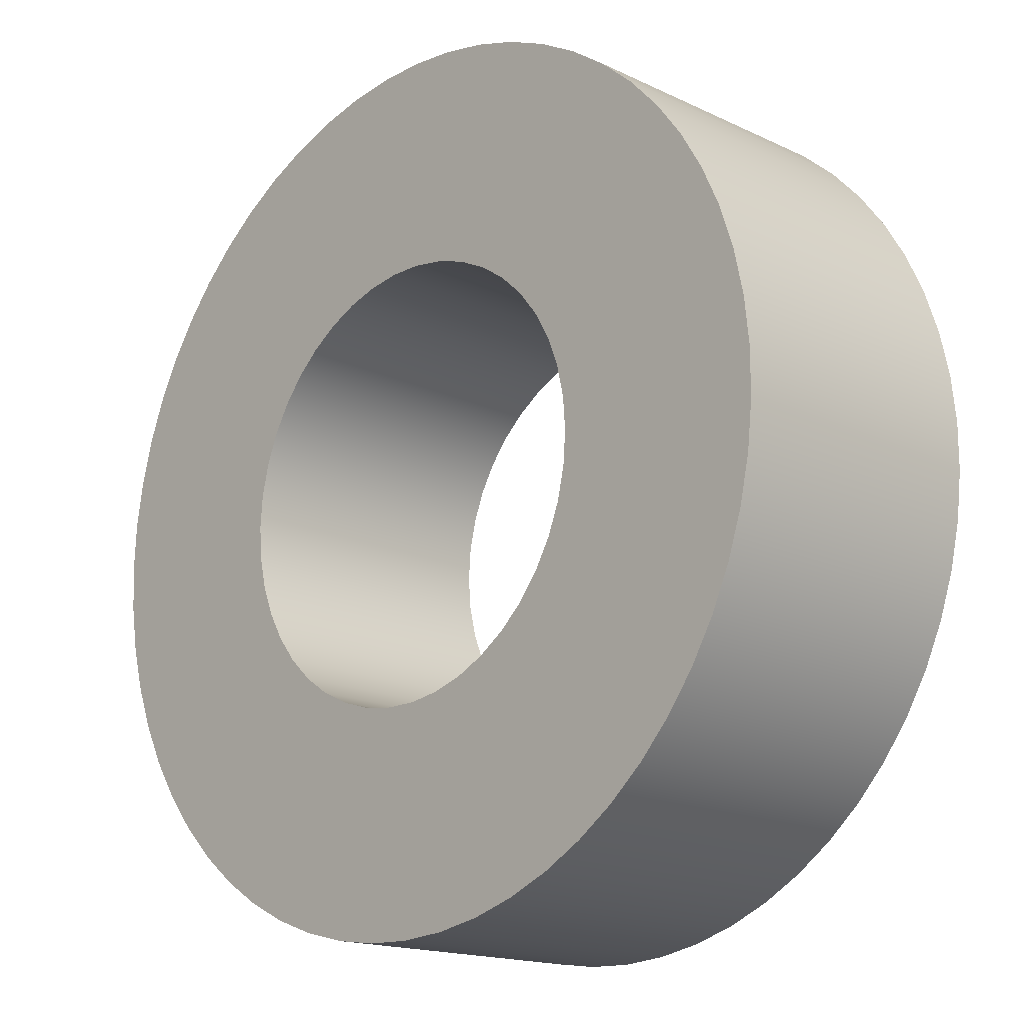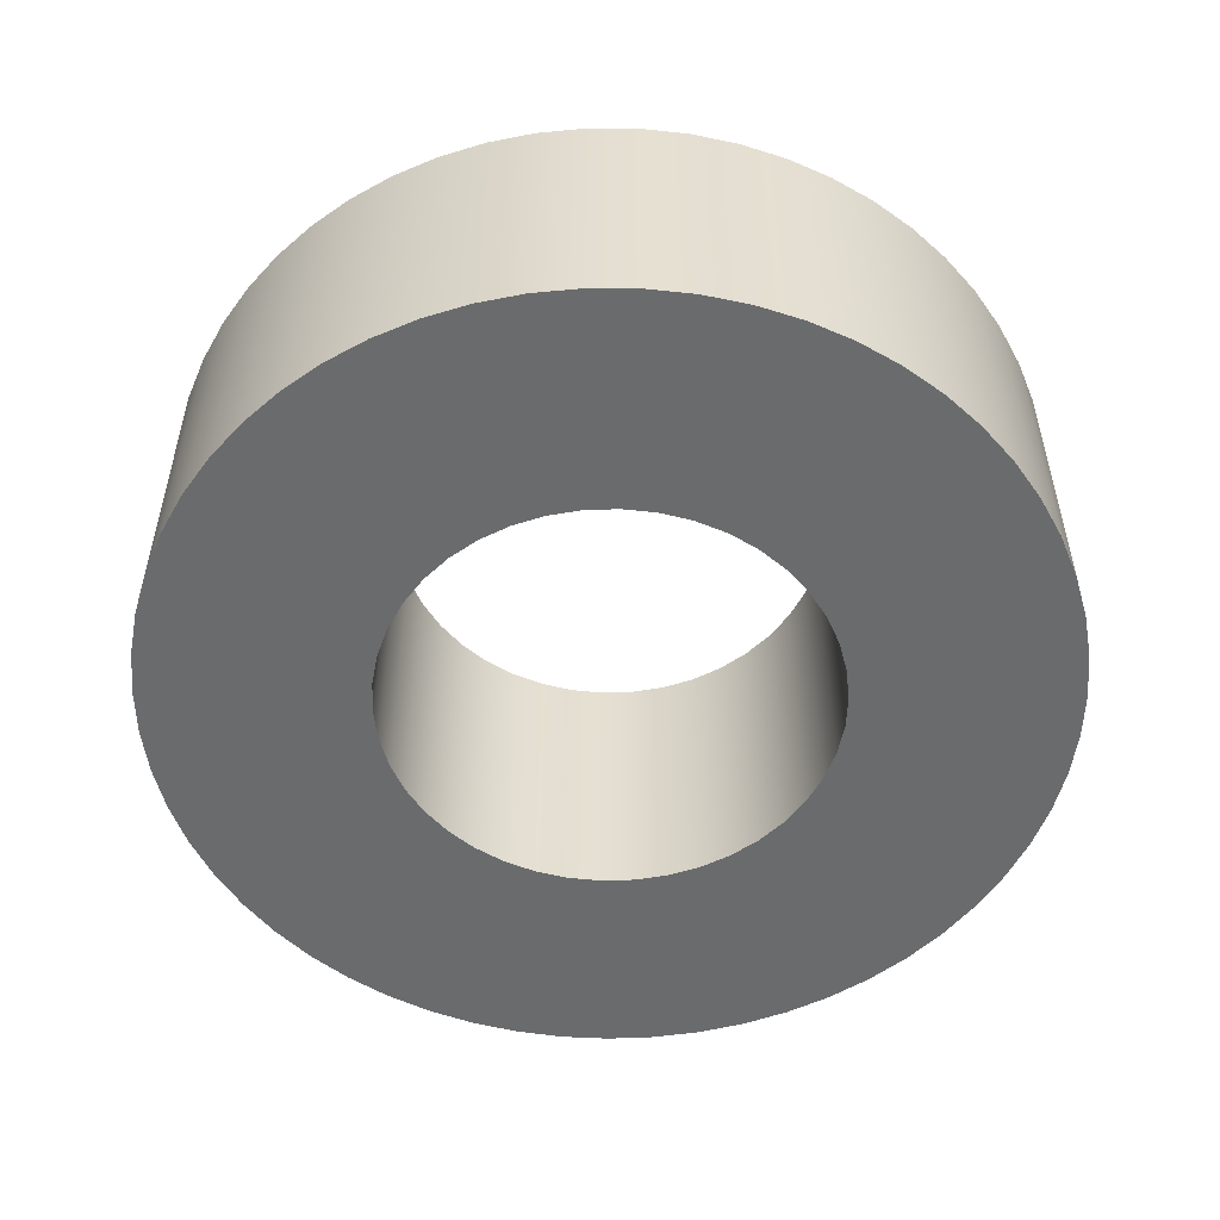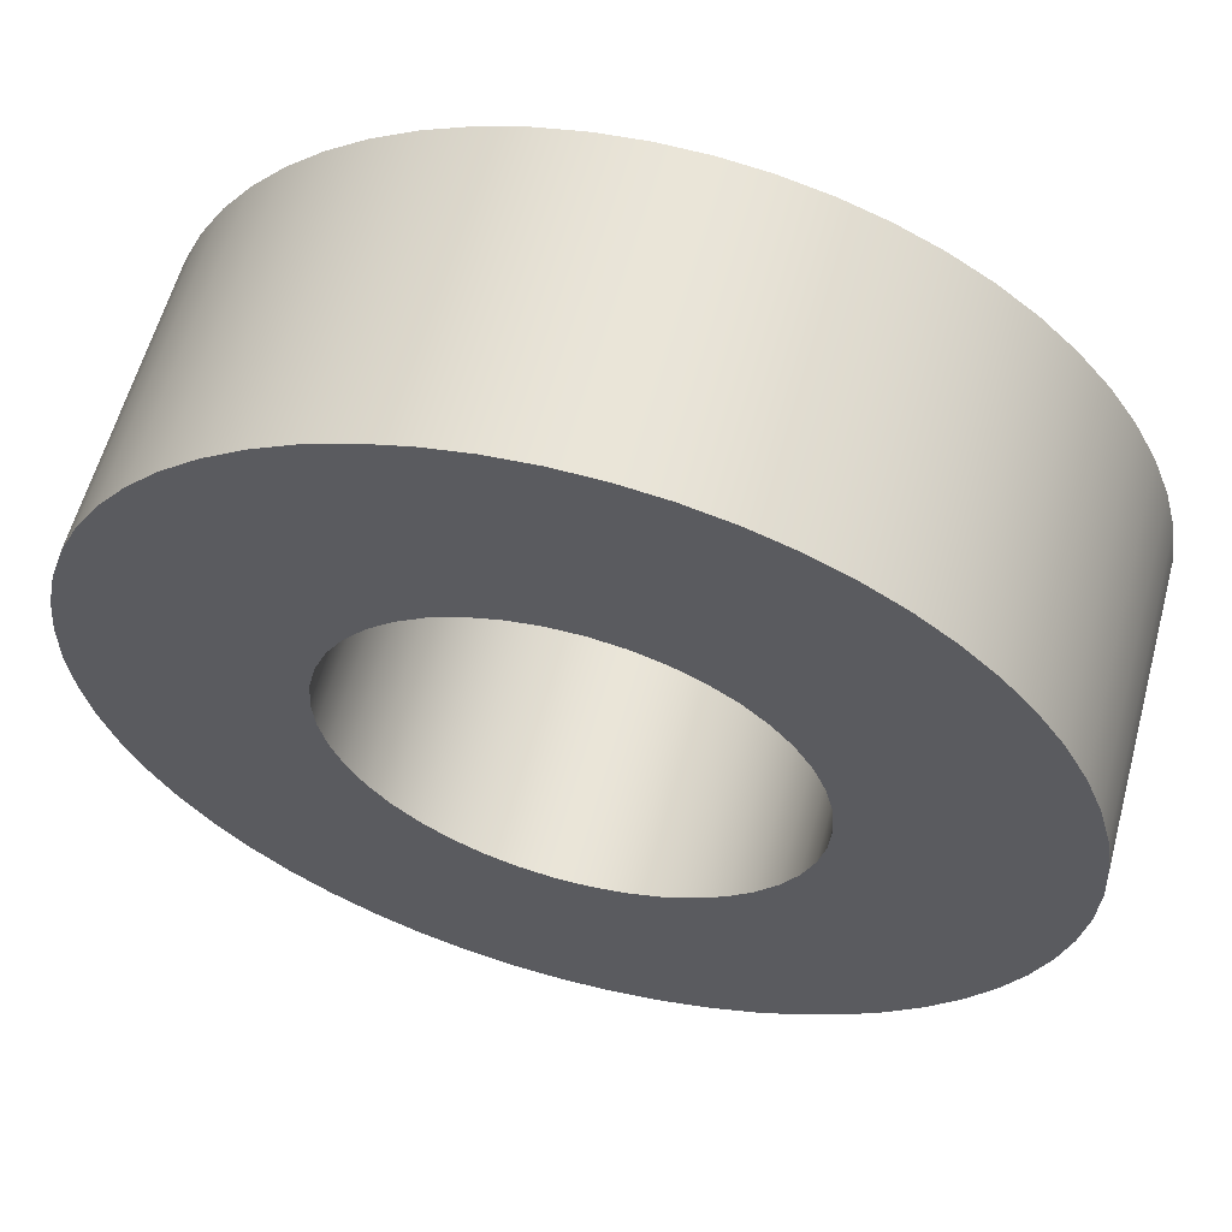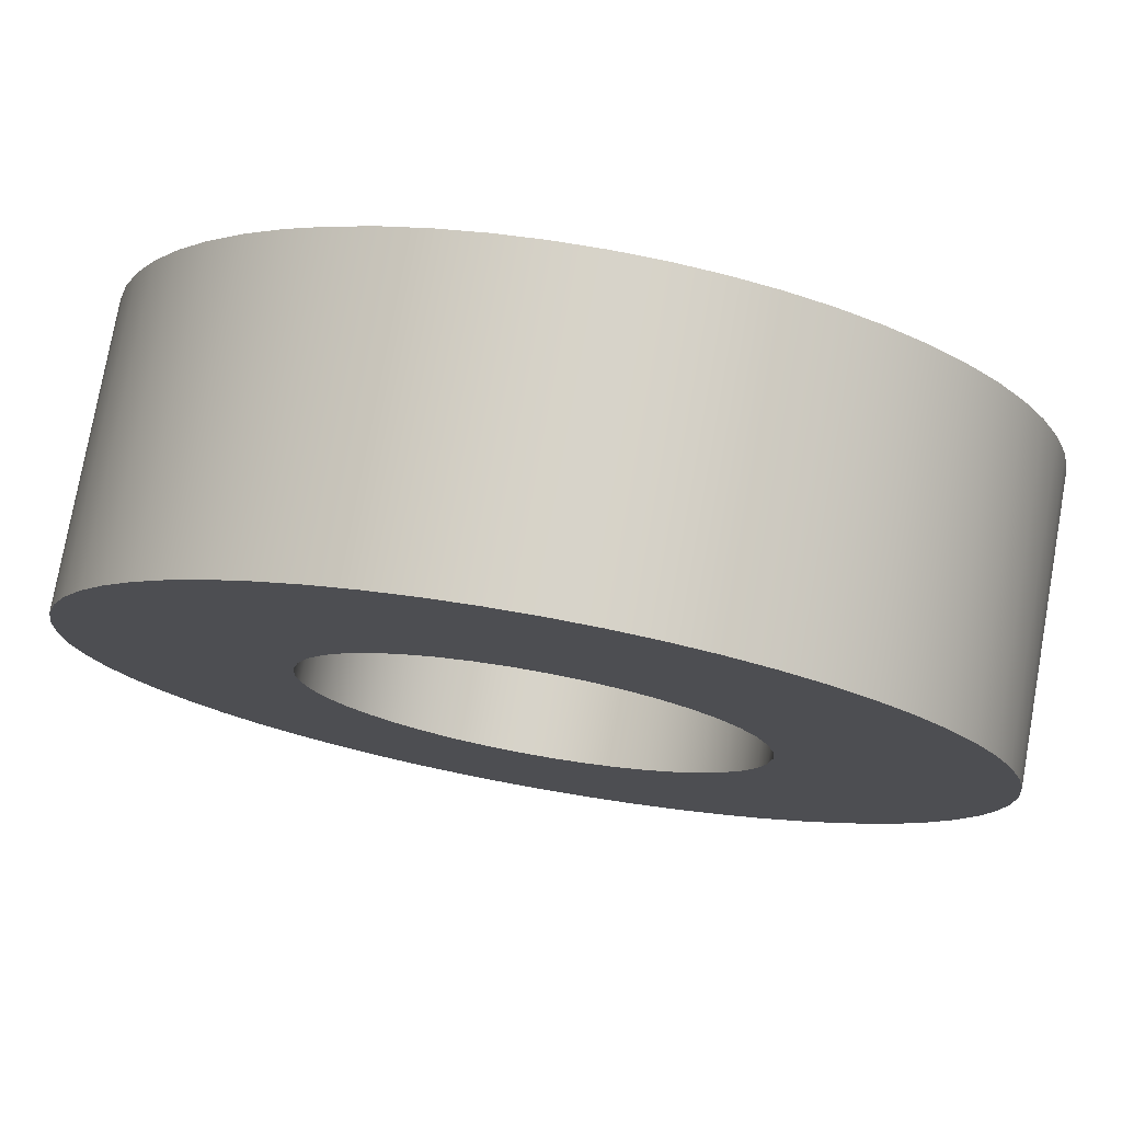
<metadata>
{"format":"obj","ext":"obj","renderer":"f3d","projection":"perspective","resolution":1024,"background":"white","views":[{"elev":-16.5,"azim":45.9,"up":"+Z"},{"elev":-53.2,"azim":-32.3,"up":"+Y"},{"elev":59.7,"azim":-164.9,"up":"+Z"},{"elev":76.7,"azim":10.1,"up":"+Z"}]}
</metadata>
<code>
v -0.75 1 9.185e-17
v -0.7416 1 0.1118
v -0.7167 1 0.2211
v -0.6757 1 0.3254
v -0.6197 1 0.4225
v -0.5498 1 0.5101
v -0.4676 1 0.5864
v -0.375 1 0.6495
v -0.274 1 0.6982
v -0.1669 1 0.7312
v -0.05605 1 0.7479
v 0.05605 1 0.7479
v 0.1669 1 0.7312
v 0.274 1 0.6982
v 0.375 1 0.6495
v 0.4676 1 0.5864
v 0.5498 1 0.5101
v 0.6197 1 0.4225
v 0.6757 1 0.3254
v 0.7167 1 0.2211
v 0.7416 1 0.1118
v 0.75 1 0
v 0.7416 1 -0.1118
v 0.7167 1 -0.2211
v 0.6757 1 -0.3254
v 0.6197 1 -0.4225
v 0.5498 1 -0.5101
v 0.4676 1 -0.5864
v 0.375 1 -0.6495
v 0.274 1 -0.6982
v 0.1669 1 -0.7312
v 0.05605 1 -0.7479
v -0.05605 1 -0.7479
v -0.1669 1 -0.7312
v -0.274 1 -0.6982
v -0.375 1 -0.6495
v -0.4676 1 -0.5864
v -0.5498 1 -0.5101
v -0.6197 1 -0.4225
v -0.6757 1 -0.3254
v -0.7167 1 -0.2211
v -0.7416 1 -0.1118
v -0.75 0 9.185e-17
v -0.7416 0 -0.1118
v -0.7167 0 -0.2211
v -0.6757 0 -0.3254
v -0.6197 0 -0.4225
v -0.5498 0 -0.5101
v -0.4676 0 -0.5864
v -0.375 0 -0.6495
v -0.274 0 -0.6982
v -0.1669 0 -0.7312
v -0.05605 0 -0.7479
v 0.05605 0 -0.7479
v 0.1669 0 -0.7312
v 0.274 0 -0.6982
v 0.375 0 -0.6495
v 0.4676 0 -0.5864
v 0.5498 0 -0.5101
v 0.6197 0 -0.4225
v 0.6757 0 -0.3254
v 0.7167 0 -0.2211
v 0.7416 0 -0.1118
v 0.75 0 0
v 0.7416 0 0.1118
v 0.7167 0 0.2211
v 0.6757 0 0.3254
v 0.6197 0 0.4225
v 0.5498 0 0.5101
v 0.4676 0 0.5864
v 0.375 0 0.6495
v 0.274 0 0.6982
v 0.1669 0 0.7312
v 0.05605 0 0.7479
v -0.05605 0 0.7479
v -0.1669 0 0.7312
v -0.274 0 0.6982
v -0.375 0 0.6495
v -0.4676 0 0.5864
v -0.5498 0 0.5101
v -0.6197 0 0.4225
v -0.6757 0 0.3254
v -0.7167 0 0.2211
v -0.7416 0 0.1118
v -0.75 1 9.185e-17
v -0.75 0 9.185e-17
v -1.5 1 1.837e-16
v -1.492 1 -0.1594
v -1.466 1 -0.3171
v -1.424 1 -0.4711
v -1.366 1 -0.6198
v -1.292 1 -0.7615
v -1.204 1 -0.8946
v -1.102 1 -1.017
v -0.9878 1 -1.129
v -0.8622 1 -1.227
v -0.7268 1 -1.312
v -0.5832 1 -1.382
v -0.433 1 -1.436
v -0.2779 1 -1.474
v -0.1197 1 -1.495
v 0.03993 1 -1.499
v 0.1991 1 -1.487
v 0.356 1 -1.457
v 0.5089 1 -1.411
v 0.656 1 -1.349
v 0.7956 1 -1.272
v 0.9263 1 -1.18
v 1.046 1 -1.075
v 1.155 1 -0.9574
v 1.25 1 -0.8292
v 1.331 1 -0.6916
v 1.397 1 -0.5462
v 1.447 1 -0.3947
v 1.481 1 -0.2386
v 1.498 1 -0.07983
v 1.498 1 0.07983
v 1.481 1 0.2386
v 1.447 1 0.3947
v 1.397 1 0.5462
v 1.331 1 0.6916
v 1.25 1 0.8292
v 1.155 1 0.9574
v 1.046 1 1.075
v 0.9263 1 1.18
v 0.7956 1 1.272
v 0.656 1 1.349
v 0.5089 1 1.411
v 0.356 1 1.457
v 0.1991 1 1.487
v 0.03993 1 1.499
v -0.1197 1 1.495
v -0.2779 1 1.474
v -0.433 1 1.436
v -0.5832 1 1.382
v -0.7268 1 1.312
v -0.8622 1 1.227
v -0.9878 1 1.129
v -1.102 1 1.017
v -1.204 1 0.8946
v -1.292 1 0.7615
v -1.366 1 0.6198
v -1.424 1 0.4711
v -1.466 1 0.3171
v -1.492 1 0.1594
v -1.5 0 1.837e-16
v -1.492 0 0.1594
v -1.466 0 0.3171
v -1.424 0 0.4711
v -1.366 0 0.6198
v -1.292 0 0.7615
v -1.204 0 0.8946
v -1.102 0 1.017
v -0.9878 0 1.129
v -0.8622 0 1.227
v -0.7268 0 1.312
v -0.5832 0 1.382
v -0.433 0 1.436
v -0.2779 0 1.474
v -0.1197 0 1.495
v 0.03993 0 1.499
v 0.1991 0 1.487
v 0.356 0 1.457
v 0.5089 0 1.411
v 0.656 0 1.349
v 0.7956 0 1.272
v 0.9263 0 1.18
v 1.046 0 1.075
v 1.155 0 0.9574
v 1.25 0 0.8292
v 1.331 0 0.6916
v 1.397 0 0.5462
v 1.447 0 0.3947
v 1.481 0 0.2386
v 1.498 0 0.07983
v 1.498 0 -0.07983
v 1.481 0 -0.2386
v 1.447 0 -0.3947
v 1.397 0 -0.5462
v 1.331 0 -0.6916
v 1.25 0 -0.8292
v 1.155 0 -0.9574
v 1.046 0 -1.075
v 0.9263 0 -1.18
v 0.7956 0 -1.272
v 0.656 0 -1.349
v 0.5089 0 -1.411
v 0.356 0 -1.457
v 0.1991 0 -1.487
v 0.03993 0 -1.499
v -0.1197 0 -1.495
v -0.2779 0 -1.474
v -0.433 0 -1.436
v -0.5832 0 -1.382
v -0.7268 0 -1.312
v -0.8622 0 -1.227
v -0.9878 0 -1.129
v -1.102 0 -1.017
v -1.204 0 -0.8946
v -1.292 0 -0.7615
v -1.366 0 -0.6198
v -1.424 0 -0.4711
v -1.466 0 -0.3171
v -1.492 0 -0.1594
v -1.5 0 1.837e-16
v -1.5 1 1.837e-16
v -0.75 1 9.185e-17
v -0.7416 1 -0.1118
v -0.7167 1 -0.2211
v -0.6757 1 -0.3254
v -0.6197 1 -0.4225
v -0.5498 1 -0.5101
v -0.4676 1 -0.5864
v -0.375 1 -0.6495
v -0.274 1 -0.6982
v -0.1669 1 -0.7312
v -0.05605 1 -0.7479
v 0.05605 1 -0.7479
v 0.1669 1 -0.7312
v 0.274 1 -0.6982
v 0.375 1 -0.6495
v 0.4676 1 -0.5864
v 0.5498 1 -0.5101
v 0.6197 1 -0.4225
v 0.6757 1 -0.3254
v 0.7167 1 -0.2211
v 0.7416 1 -0.1118
v 0.75 1 0
v 0.7416 1 0.1118
v 0.7167 1 0.2211
v 0.6757 1 0.3254
v 0.6197 1 0.4225
v 0.5498 1 0.5101
v 0.4676 1 0.5864
v 0.375 1 0.6495
v 0.274 1 0.6982
v 0.1669 1 0.7312
v 0.05605 1 0.7479
v -0.05605 1 0.7479
v -0.1669 1 0.7312
v -0.274 1 0.6982
v -0.375 1 0.6495
v -0.4676 1 0.5864
v -0.5498 1 0.5101
v -0.6197 1 0.4225
v -0.6757 1 0.3254
v -0.7167 1 0.2211
v -0.7416 1 0.1118
v -1.5 1 1.837e-16
v -1.492 1 0.1594
v -1.466 1 0.3171
v -1.424 1 0.4711
v -1.366 1 0.6198
v -1.292 1 0.7615
v -1.204 1 0.8946
v -1.102 1 1.017
v -0.9878 1 1.129
v -0.8622 1 1.227
v -0.7268 1 1.312
v -0.5832 1 1.382
v -0.433 1 1.436
v -0.2779 1 1.474
v -0.1197 1 1.495
v 0.03993 1 1.499
v 0.1991 1 1.487
v 0.356 1 1.457
v 0.5089 1 1.411
v 0.656 1 1.349
v 0.7956 1 1.272
v 0.9263 1 1.18
v 1.046 1 1.075
v 1.155 1 0.9574
v 1.25 1 0.8292
v 1.331 1 0.6916
v 1.397 1 0.5462
v 1.447 1 0.3947
v 1.481 1 0.2386
v 1.498 1 0.07983
v 1.498 1 -0.07983
v 1.481 1 -0.2386
v 1.447 1 -0.3947
v 1.397 1 -0.5462
v 1.331 1 -0.6916
v 1.25 1 -0.8292
v 1.155 1 -0.9574
v 1.046 1 -1.075
v 0.9263 1 -1.18
v 0.7956 1 -1.272
v 0.656 1 -1.349
v 0.5089 1 -1.411
v 0.356 1 -1.457
v 0.1991 1 -1.487
v 0.03993 1 -1.499
v -0.1197 1 -1.495
v -0.2779 1 -1.474
v -0.433 1 -1.436
v -0.5832 1 -1.382
v -0.7268 1 -1.312
v -0.8622 1 -1.227
v -0.9878 1 -1.129
v -1.102 1 -1.017
v -1.204 1 -0.8946
v -1.292 1 -0.7615
v -1.366 1 -0.6198
v -1.424 1 -0.4711
v -1.466 1 -0.3171
v -1.492 1 -0.1594
v -0.75 0 9.185e-17
v -0.7416 0 0.1118
v -0.7167 0 0.2211
v -0.6757 0 0.3254
v -0.6197 0 0.4225
v -0.5498 0 0.5101
v -0.4676 0 0.5864
v -0.375 0 0.6495
v -0.274 0 0.6982
v -0.1669 0 0.7312
v -0.05605 0 0.7479
v 0.05605 0 0.7479
v 0.1669 0 0.7312
v 0.274 0 0.6982
v 0.375 0 0.6495
v 0.4676 0 0.5864
v 0.5498 0 0.5101
v 0.6197 0 0.4225
v 0.6757 0 0.3254
v 0.7167 0 0.2211
v 0.7416 0 0.1118
v 0.75 0 0
v 0.7416 0 -0.1118
v 0.7167 0 -0.2211
v 0.6757 0 -0.3254
v 0.6197 0 -0.4225
v 0.5498 0 -0.5101
v 0.4676 0 -0.5864
v 0.375 0 -0.6495
v 0.274 0 -0.6982
v 0.1669 0 -0.7312
v 0.05605 0 -0.7479
v -0.05605 0 -0.7479
v -0.1669 0 -0.7312
v -0.274 0 -0.6982
v -0.375 0 -0.6495
v -0.4676 0 -0.5864
v -0.5498 0 -0.5101
v -0.6197 0 -0.4225
v -0.6757 0 -0.3254
v -0.7167 0 -0.2211
v -0.7416 0 -0.1118
v -1.5 0 1.837e-16
v -1.492 0 -0.1594
v -1.466 0 -0.3171
v -1.424 0 -0.4711
v -1.366 0 -0.6198
v -1.292 0 -0.7615
v -1.204 0 -0.8946
v -1.102 0 -1.017
v -0.9878 0 -1.129
v -0.8622 0 -1.227
v -0.7268 0 -1.312
v -0.5832 0 -1.382
v -0.433 0 -1.436
v -0.2779 0 -1.474
v -0.1197 0 -1.495
v 0.03993 0 -1.499
v 0.1991 0 -1.487
v 0.356 0 -1.457
v 0.5089 0 -1.411
v 0.656 0 -1.349
v 0.7956 0 -1.272
v 0.9263 0 -1.18
v 1.046 0 -1.075
v 1.155 0 -0.9574
v 1.25 0 -0.8292
v 1.331 0 -0.6916
v 1.397 0 -0.5462
v 1.447 0 -0.3947
v 1.481 0 -0.2386
v 1.498 0 -0.07983
v 1.498 0 0.07983
v 1.481 0 0.2386
v 1.447 0 0.3947
v 1.397 0 0.5462
v 1.331 0 0.6916
v 1.25 0 0.8292
v 1.155 0 0.9574
v 1.046 0 1.075
v 0.9263 0 1.18
v 0.7956 0 1.272
v 0.656 0 1.349
v 0.5089 0 1.411
v 0.356 0 1.457
v 0.1991 0 1.487
v 0.03993 0 1.499
v -0.1197 0 1.495
v -0.2779 0 1.474
v -0.433 0 1.436
v -0.5832 0 1.382
v -0.7268 0 1.312
v -0.8622 0 1.227
v -0.9878 0 1.129
v -1.102 0 1.017
v -1.204 0 0.8946
v -1.292 0 0.7615
v -1.366 0 0.6198
v -1.424 0 0.4711
v -1.466 0 0.3171
v -1.492 0 0.1594
g be62d568-e301-11ea-bf5b-54bf646e7e1f
f 2 84 1
f 1 84 86
f 85 43 42
f 42 43 44
f 42 44 41
f 41 44 45
f 41 45 40
f 40 45 46
f 40 46 39
f 39 46 47
f 39 47 38
f 38 47 48
f 38 48 37
f 37 48 49
f 37 49 36
f 36 49 50
f 36 50 35
f 35 50 51
f 35 51 34
f 34 51 52
f 34 52 33
f 33 52 53
f 33 53 32
f 32 53 54
f 32 54 31
f 31 54 55
f 31 55 30
f 30 55 56
f 30 56 29
f 29 56 57
f 29 57 28
f 28 57 58
f 28 58 27
f 27 58 59
f 27 59 26
f 26 59 60
f 26 60 25
f 25 60 61
f 25 61 24
f 24 61 62
f 24 62 23
f 23 62 63
f 23 63 22
f 22 63 64
f 22 64 21
f 21 64 65
f 21 65 20
f 20 65 66
f 20 66 19
f 19 66 67
f 19 67 18
f 18 67 68
f 18 68 17
f 17 68 69
f 17 69 16
f 16 69 70
f 16 70 15
f 15 70 71
f 15 71 14
f 14 71 72
f 14 72 13
f 13 72 73
f 13 73 12
f 12 73 74
f 12 74 11
f 11 74 75
f 11 75 10
f 10 75 76
f 10 76 9
f 9 76 77
f 9 77 8
f 8 77 78
f 8 78 7
f 7 78 79
f 7 79 6
f 6 79 80
f 6 80 5
f 5 80 81
f 5 81 4
f 4 81 82
f 4 82 3
f 3 82 83
f 3 83 2
f 2 83 84
g be632380-e301-11ea-909d-54bf646e7e1f
f 88 204 87
f 87 204 205
f 206 146 145
f 145 146 147
f 145 147 144
f 144 147 148
f 144 148 143
f 143 148 149
f 143 149 142
f 142 149 150
f 142 150 141
f 141 150 151
f 141 151 140
f 140 151 152
f 140 152 139
f 139 152 153
f 139 153 138
f 138 153 154
f 138 154 137
f 137 154 155
f 137 155 136
f 136 155 156
f 136 156 135
f 135 156 157
f 135 157 134
f 134 157 158
f 134 158 133
f 133 158 159
f 133 159 132
f 132 159 160
f 132 160 131
f 131 160 161
f 131 161 130
f 130 161 162
f 130 162 129
f 129 162 163
f 129 163 128
f 128 163 164
f 128 164 127
f 127 164 165
f 127 165 126
f 126 165 166
f 126 166 125
f 125 166 167
f 125 167 124
f 124 167 168
f 124 168 123
f 123 168 169
f 123 169 122
f 122 169 170
f 122 170 121
f 121 170 171
f 121 171 120
f 120 171 172
f 120 172 119
f 119 172 173
f 119 173 118
f 118 173 174
f 118 174 117
f 117 174 175
f 117 175 116
f 116 175 176
f 116 176 115
f 115 176 177
f 115 177 114
f 114 177 178
f 114 178 113
f 113 178 179
f 113 179 112
f 112 179 180
f 112 180 111
f 111 180 181
f 111 181 110
f 110 181 182
f 110 182 109
f 109 182 183
f 109 183 108
f 108 183 184
f 108 184 107
f 107 184 185
f 107 185 106
f 106 185 186
f 106 186 105
f 105 186 187
f 105 187 104
f 104 187 188
f 104 188 103
f 103 188 189
f 103 189 102
f 102 189 190
f 102 190 101
f 101 190 191
f 101 191 100
f 100 191 192
f 100 192 99
f 99 192 193
f 99 193 98
f 98 193 194
f 98 194 97
f 97 194 195
f 97 195 96
f 96 195 196
f 96 196 95
f 95 196 197
f 95 197 94
f 94 197 198
f 94 198 93
f 93 198 199
f 93 199 92
f 92 199 200
f 92 200 91
f 91 200 201
f 91 201 90
f 90 201 202
f 90 202 89
f 89 202 203
f 89 203 88
f 88 203 204
g be634a9e-e301-11ea-868d-54bf646e7e1f
f 208 307 207
f 207 307 249
f 207 249 250
f 307 208 306
f 306 208 209
f 306 209 305
f 305 209 304
f 304 209 210
f 304 210 303
f 303 210 211
f 303 211 302
f 302 211 212
f 302 212 301
f 301 212 300
f 300 212 213
f 300 213 299
f 299 213 214
f 299 214 298
f 298 214 297
f 297 214 215
f 297 215 296
f 296 215 216
f 296 216 295
f 295 216 217
f 295 217 294
f 294 217 293
f 293 217 218
f 293 218 292
f 292 218 219
f 292 219 291
f 291 219 290
f 290 219 220
f 290 220 289
f 289 220 221
f 289 221 288
f 288 221 222
f 288 222 287
f 287 222 286
f 286 222 223
f 286 223 285
f 285 223 224
f 285 224 284
f 284 224 283
f 283 224 225
f 283 225 282
f 282 225 226
f 282 226 281
f 281 226 227
f 281 227 280
f 280 227 279
f 279 227 228
f 279 228 278
f 278 228 229
f 278 229 277
f 277 229 276
f 276 229 230
f 276 230 275
f 275 230 231
f 275 231 274
f 274 231 232
f 274 232 273
f 273 232 272
f 272 232 233
f 272 233 271
f 271 233 234
f 271 234 270
f 270 234 269
f 269 234 235
f 269 235 268
f 268 235 236
f 268 236 267
f 267 236 237
f 267 237 266
f 266 237 265
f 265 237 238
f 265 238 264
f 264 238 239
f 264 239 263
f 263 239 262
f 262 239 240
f 262 240 261
f 261 240 241
f 261 241 260
f 260 241 242
f 260 242 259
f 259 242 258
f 258 242 243
f 258 243 257
f 257 243 244
f 257 244 256
f 256 244 255
f 255 244 245
f 255 245 254
f 254 245 246
f 254 246 253
f 253 246 247
f 253 247 252
f 252 247 251
f 251 247 248
f 251 248 250
f 250 248 207
g be6398ba-e301-11ea-a027-54bf646e7e1f
f 309 408 308
f 308 408 350
f 308 350 351
f 408 309 407
f 407 309 310
f 407 310 406
f 406 310 405
f 405 310 311
f 405 311 404
f 404 311 312
f 404 312 403
f 403 312 313
f 403 313 402
f 402 313 401
f 401 313 314
f 401 314 400
f 400 314 315
f 400 315 399
f 399 315 398
f 398 315 316
f 398 316 397
f 397 316 317
f 397 317 396
f 396 317 318
f 396 318 395
f 395 318 394
f 394 318 319
f 394 319 393
f 393 319 320
f 393 320 392
f 392 320 391
f 391 320 321
f 391 321 390
f 390 321 322
f 390 322 389
f 389 322 323
f 389 323 388
f 388 323 387
f 387 323 324
f 387 324 386
f 386 324 325
f 386 325 385
f 385 325 384
f 384 325 326
f 384 326 383
f 383 326 327
f 383 327 382
f 382 327 328
f 382 328 381
f 381 328 380
f 380 328 329
f 380 329 379
f 379 329 330
f 379 330 378
f 378 330 377
f 377 330 331
f 377 331 376
f 376 331 332
f 376 332 375
f 375 332 333
f 375 333 374
f 374 333 373
f 373 333 334
f 373 334 372
f 372 334 335
f 372 335 371
f 371 335 370
f 370 335 336
f 370 336 369
f 369 336 337
f 369 337 368
f 368 337 338
f 368 338 367
f 367 338 366
f 366 338 339
f 366 339 365
f 365 339 340
f 365 340 364
f 364 340 363
f 363 340 341
f 363 341 362
f 362 341 342
f 362 342 361
f 361 342 343
f 361 343 360
f 360 343 359
f 359 343 344
f 359 344 358
f 358 344 345
f 358 345 357
f 357 345 356
f 356 345 346
f 356 346 355
f 355 346 347
f 355 347 354
f 354 347 348
f 354 348 353
f 353 348 352
f 352 348 349
f 352 349 351
f 351 349 308

</code>
